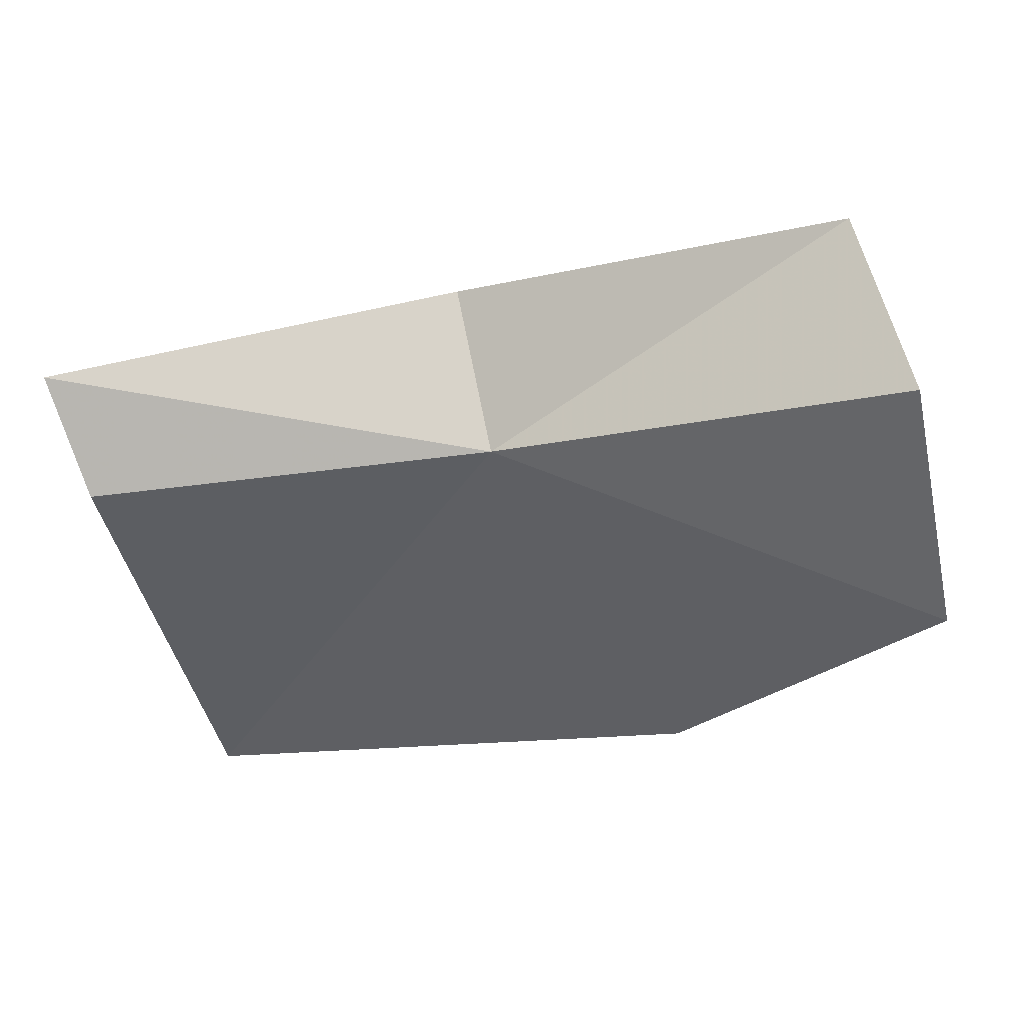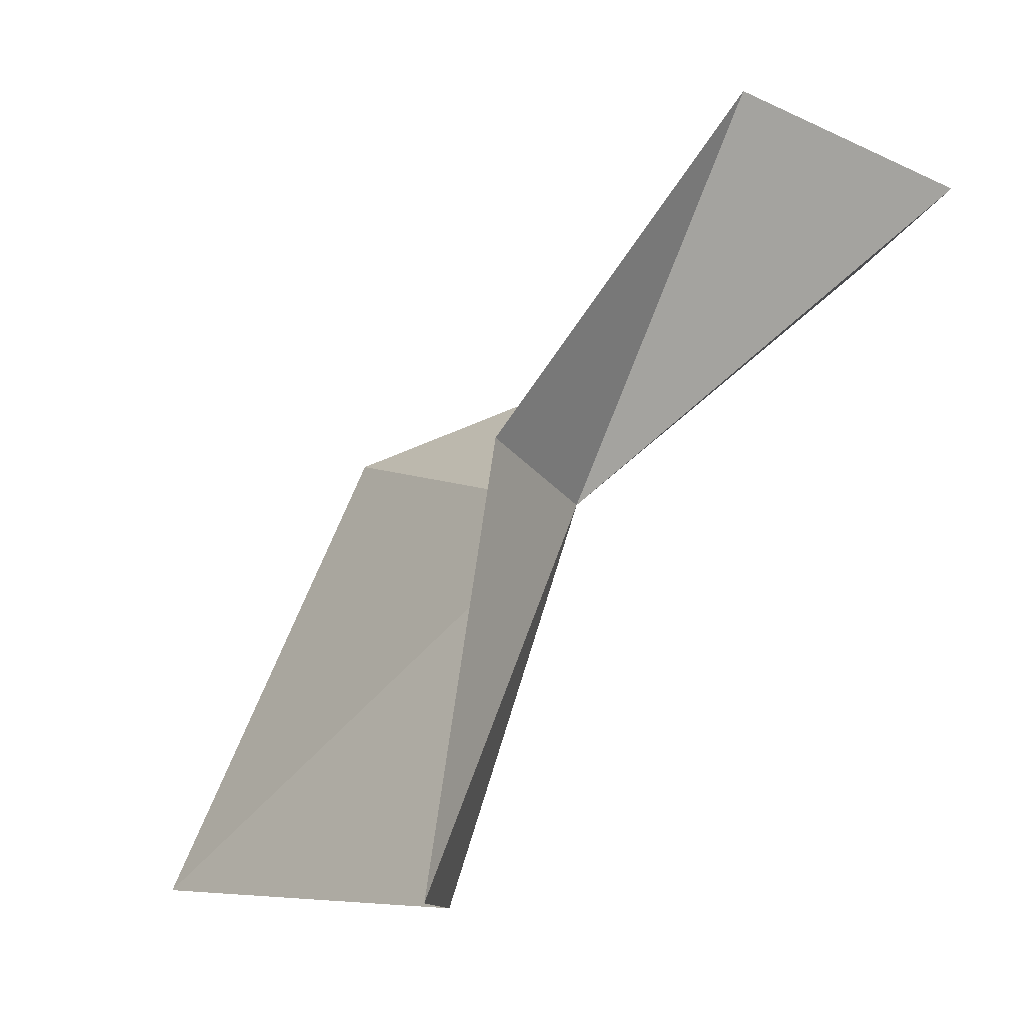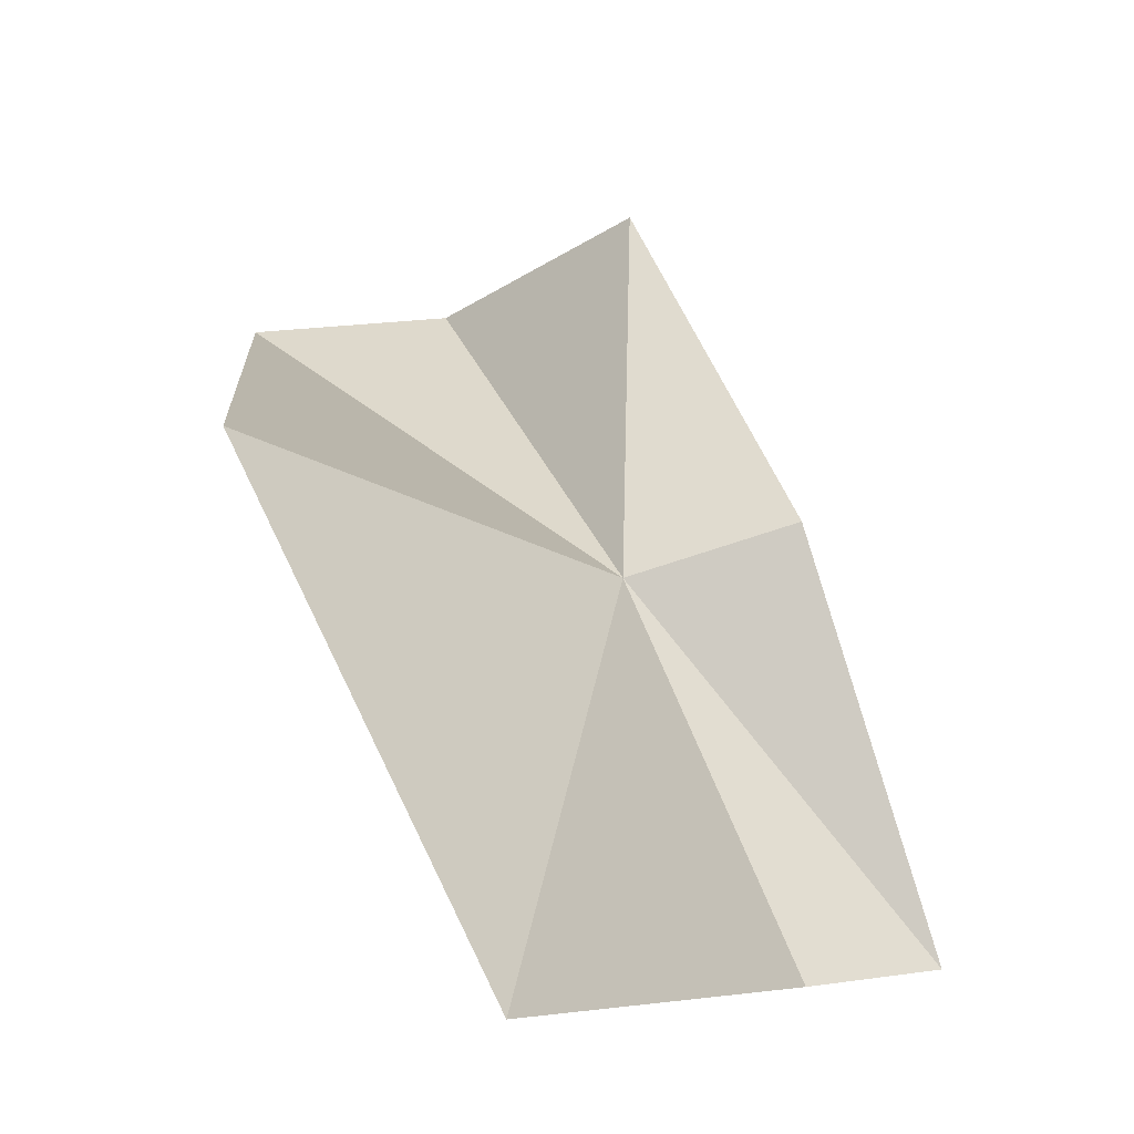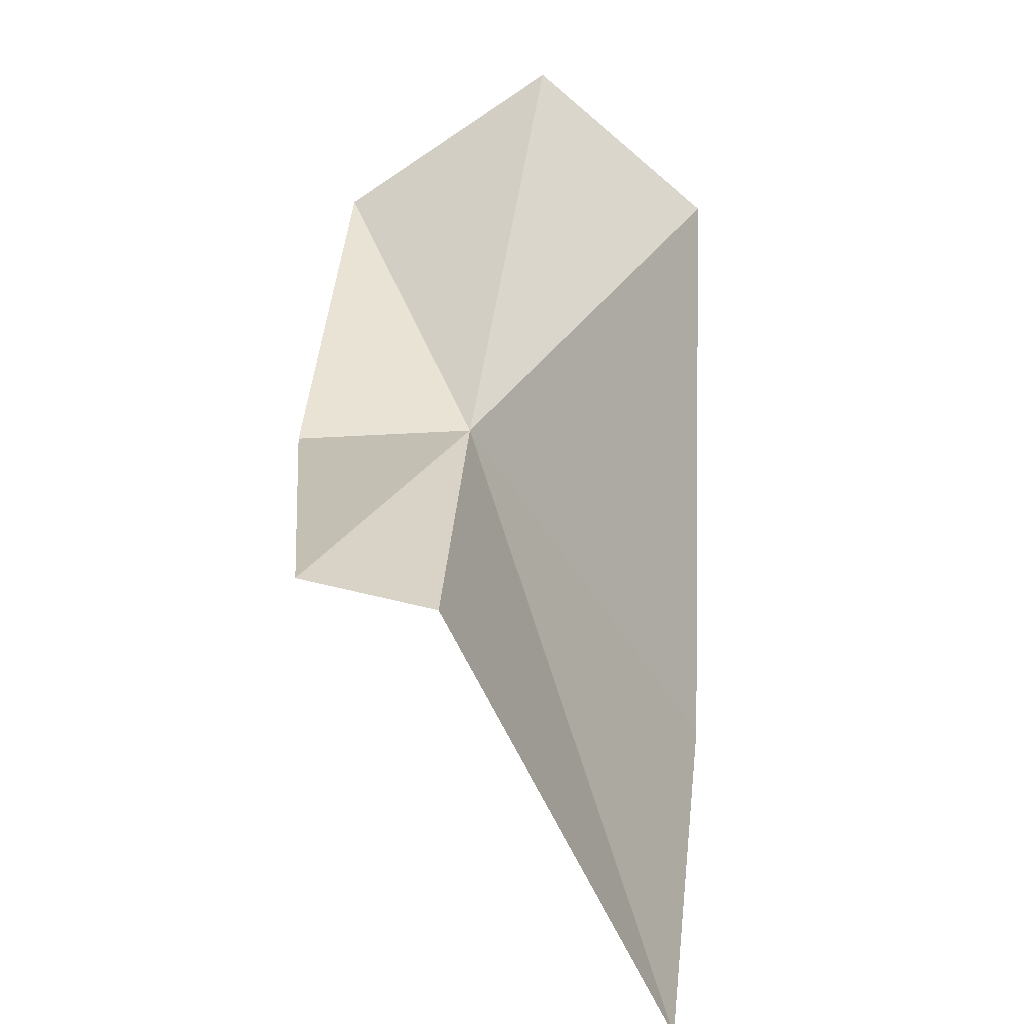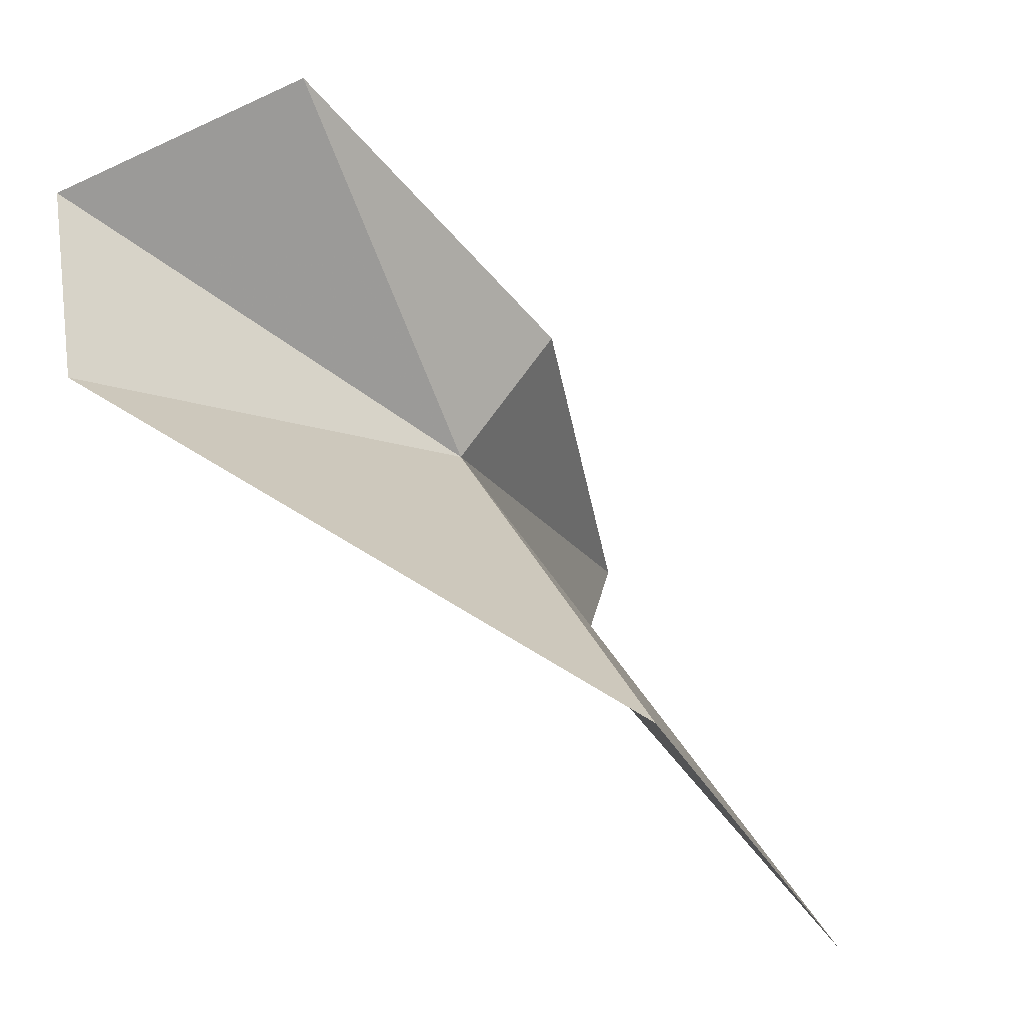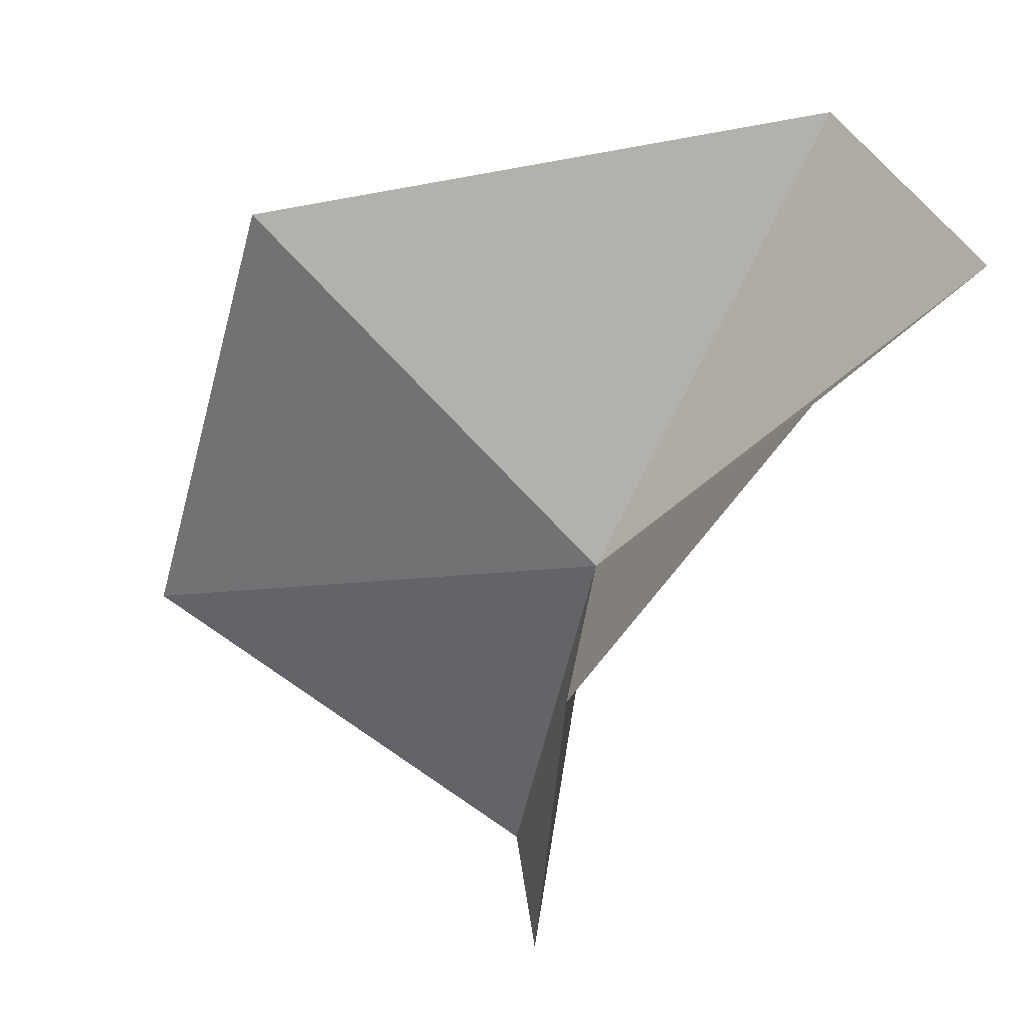
<metadata>
{"format":"obj","ext":"obj","renderer":"f3d","projection":"perspective","resolution":1024,"background":"white","views":[{"elev":76.6,"azim":61.5,"up":"+Z"},{"elev":-4.1,"azim":-64.2,"up":"+Y"},{"elev":-7.2,"azim":-175.8,"up":"+Y"},{"elev":16.7,"azim":-20.9,"up":"+Z"},{"elev":39.5,"azim":122.6,"up":"+Y"},{"elev":64.4,"azim":-80.9,"up":"+Y"}]}
</metadata>
<code>
v 70.29 51.04 52.25
v 73.73 51.92 47.65
v 74.66 54.18 54.1
v 72.65 54.7 55.89
v 70.99 46.57 46.52
v 68.39 46.73 51.65
v 66.98 46.9 52.1
v 70.31 55.5 54.24
v 68.38 51.62 52.19
f 1 3 2
f 1 4 3
f 1 5 6
f 1 6 7
f 1 9 8
f 1 7 9
f 1 8 4
f 1 2 5

</code>
